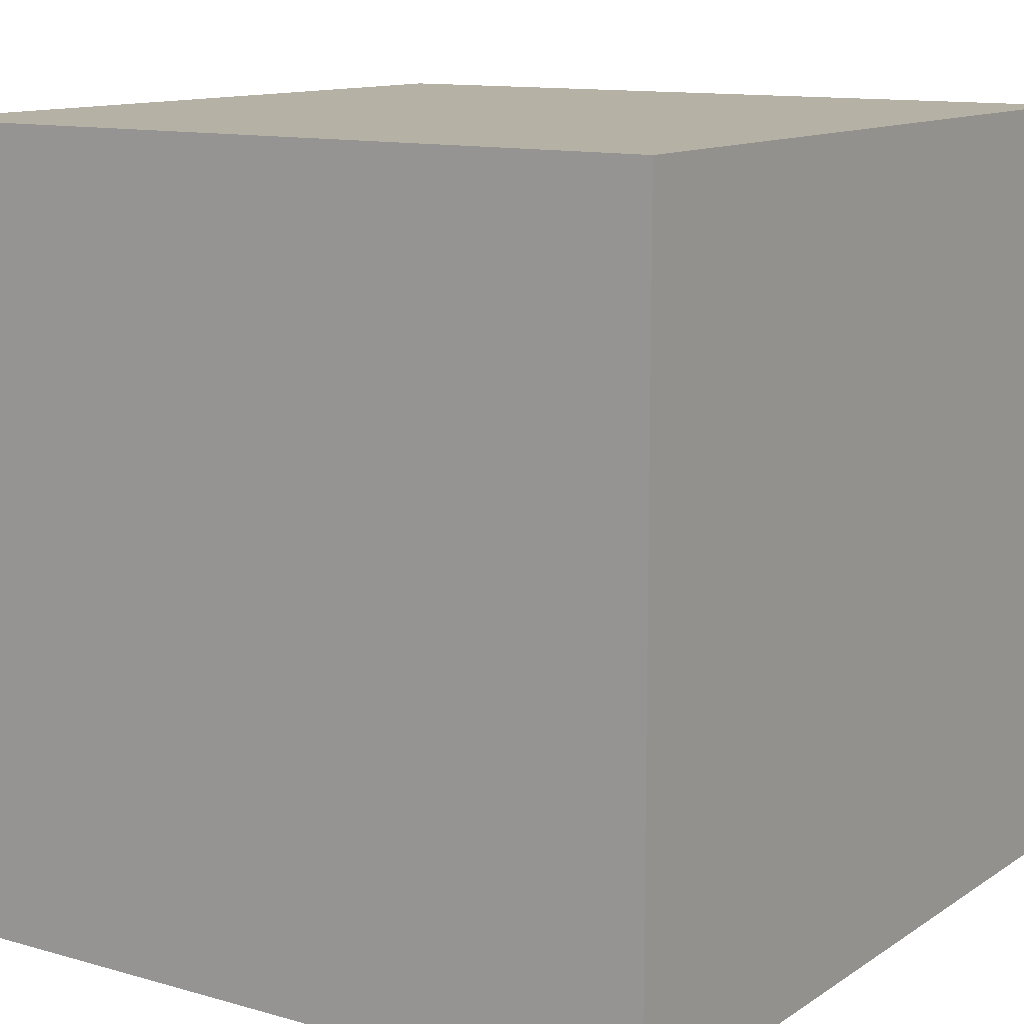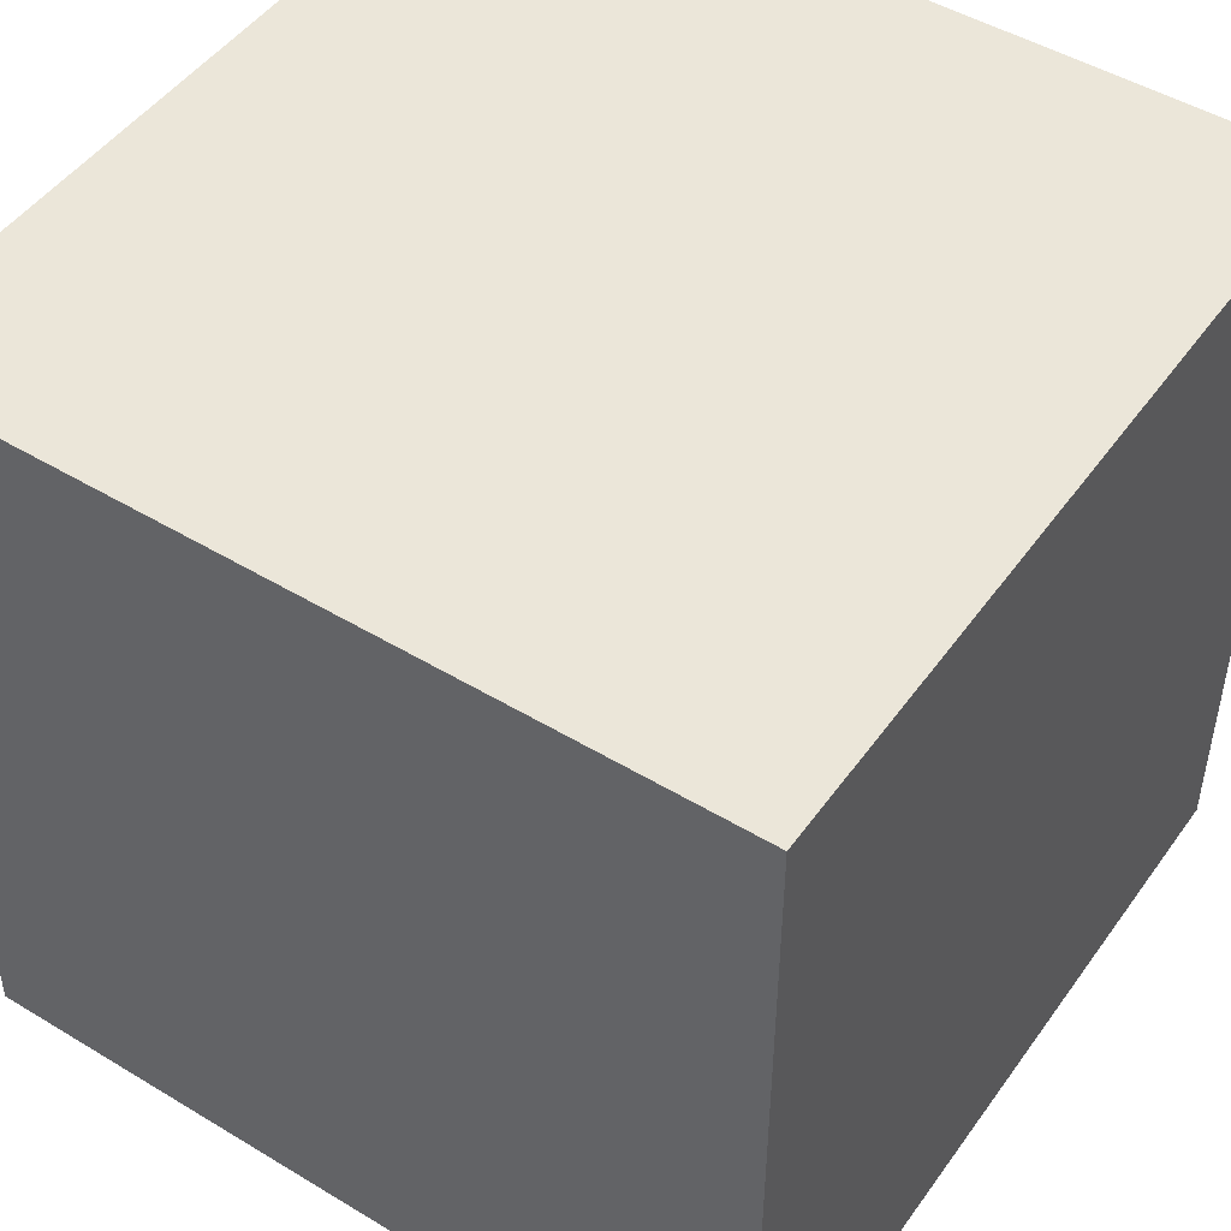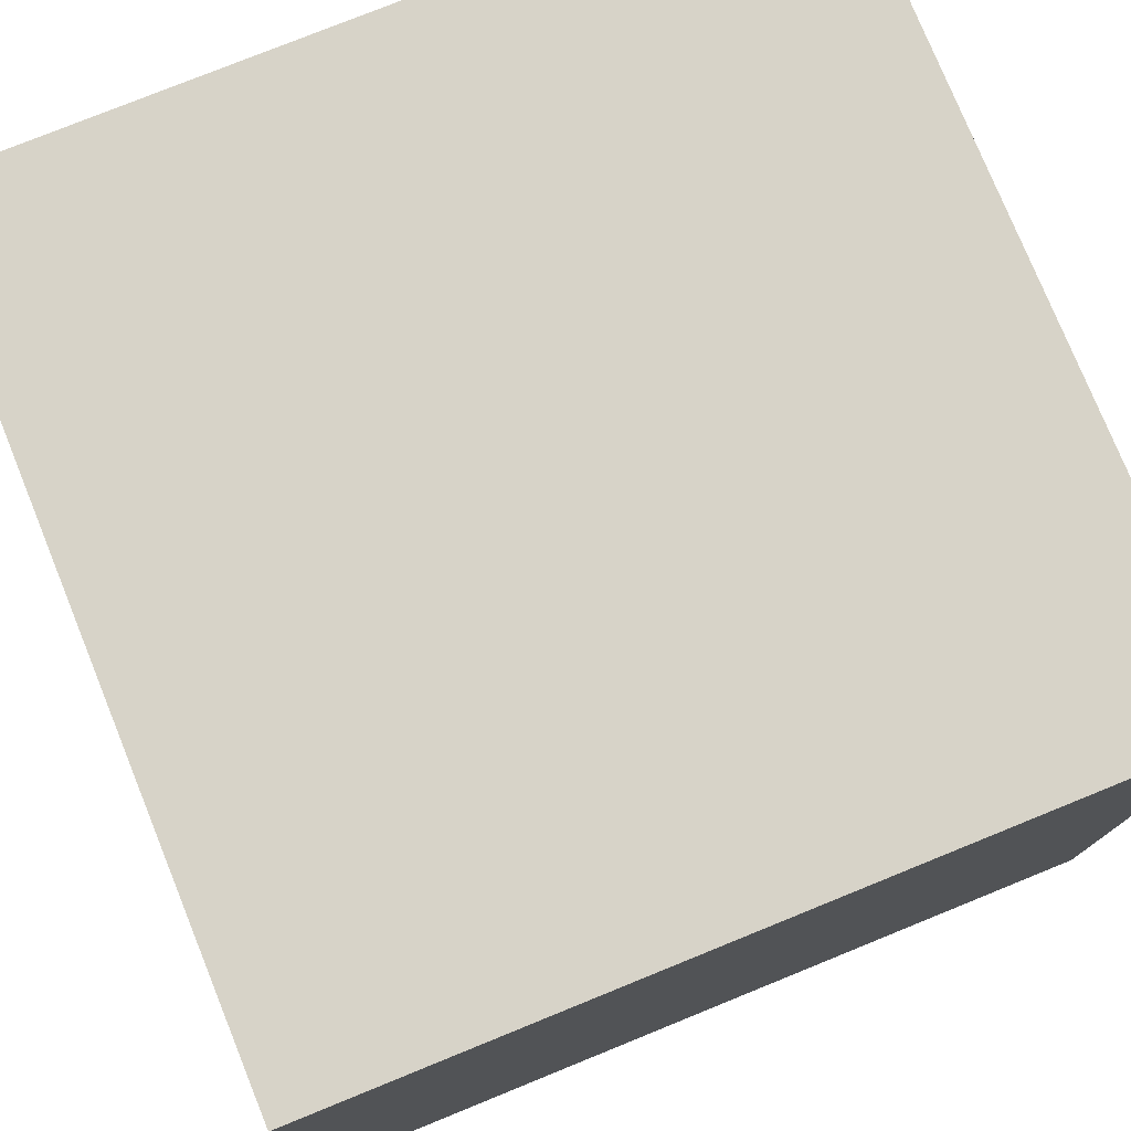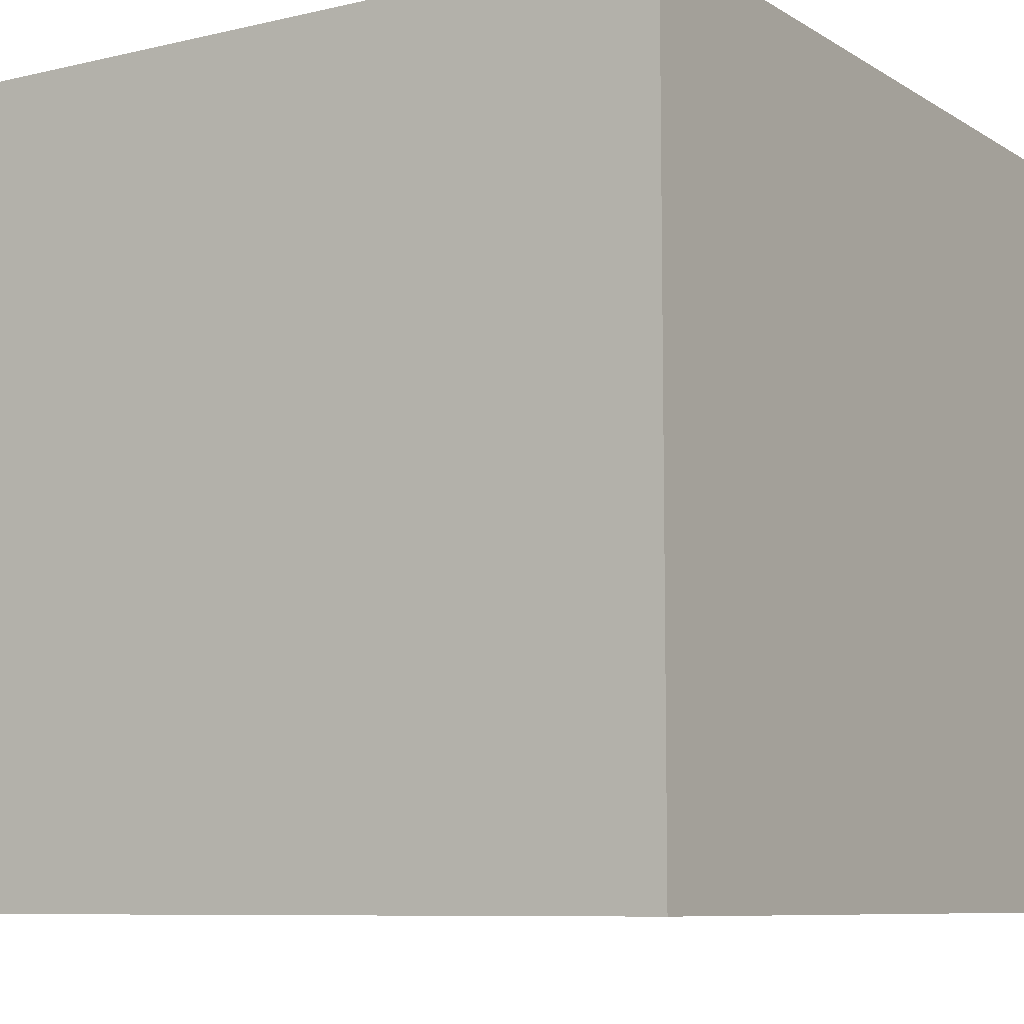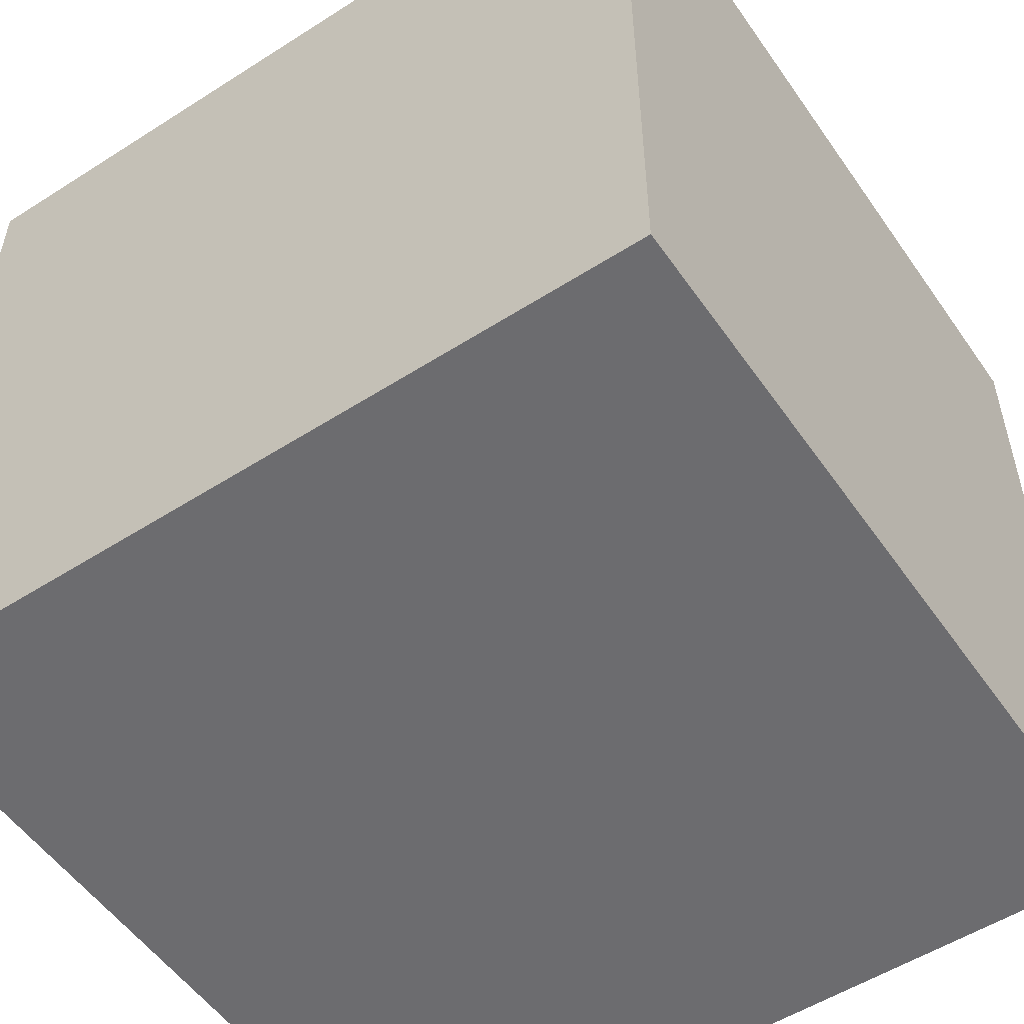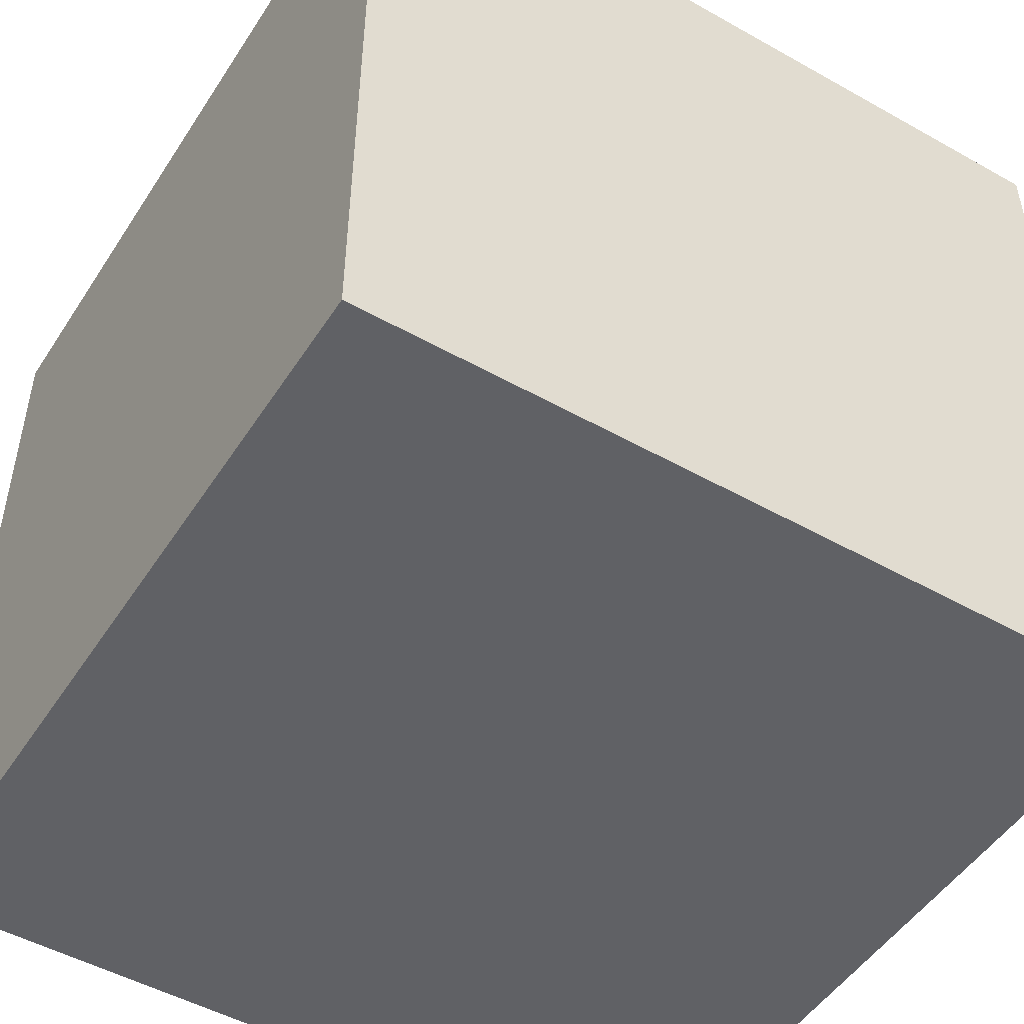
<metadata>
{"format":"obj","ext":"obj","renderer":"f3d","projection":"perspective","resolution":1024,"background":"white","views":[{"elev":12.0,"azim":-146.1,"up":"+Z"},{"elev":48.3,"azim":-56.0,"up":"+Z"},{"elev":77.2,"azim":-112.1,"up":"+Y"},{"elev":-8.3,"azim":-57.4,"up":"+Y"},{"elev":-53.8,"azim":-145.8,"up":"+Z"},{"elev":-49.7,"azim":148.2,"up":"+Z"}]}
</metadata>
<code>
o cube
v -4.766 0.9284 4.766
v 4.766 0.9284 4.766
v 4.766 10.46 4.766
v -4.766 10.46 4.766
v 4.766 10.46 -4.766
v -4.766 10.46 -4.766
v 4.766 0.9284 -4.766
v -4.766 0.9284 -4.766
f 1 2 3 4
f 4 3 5 6
f 6 5 7 8
f 8 7 2 1
f 2 7 5 3
f 8 1 4 6

</code>
